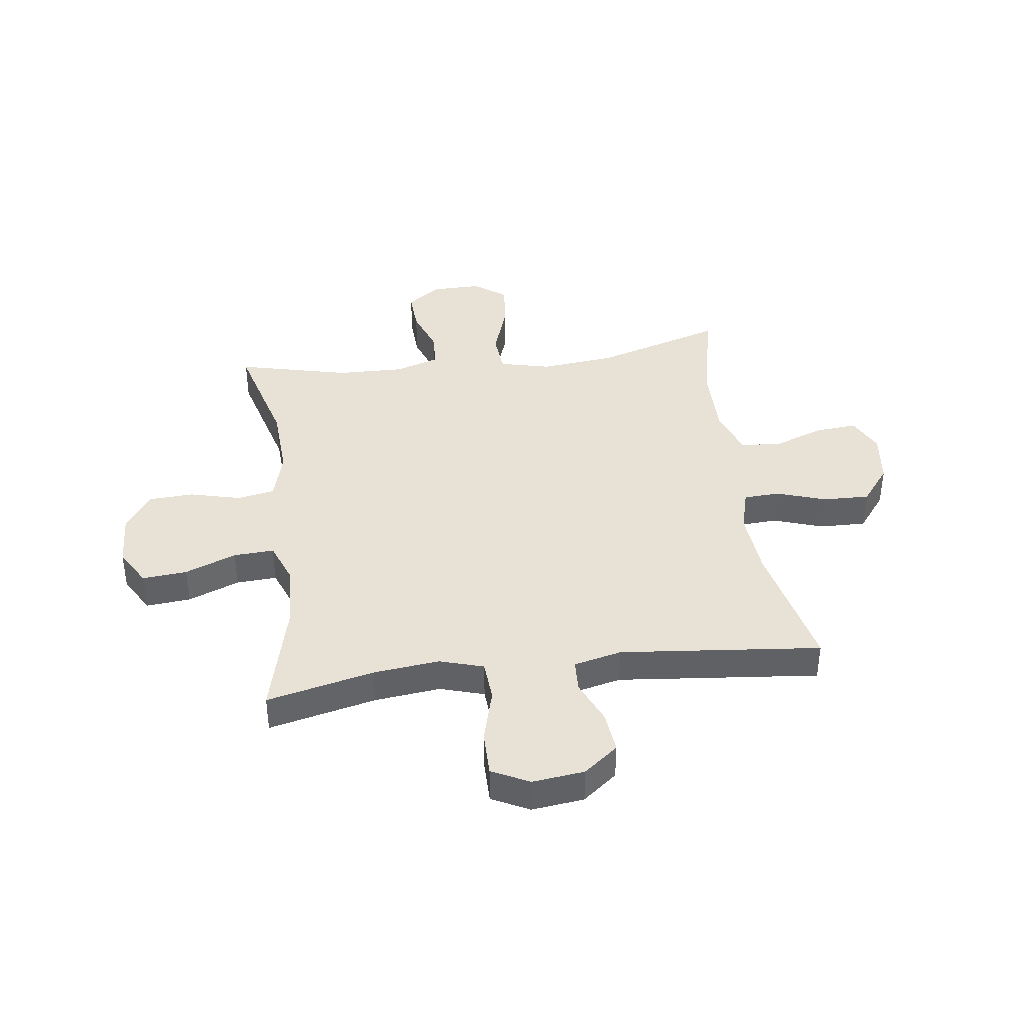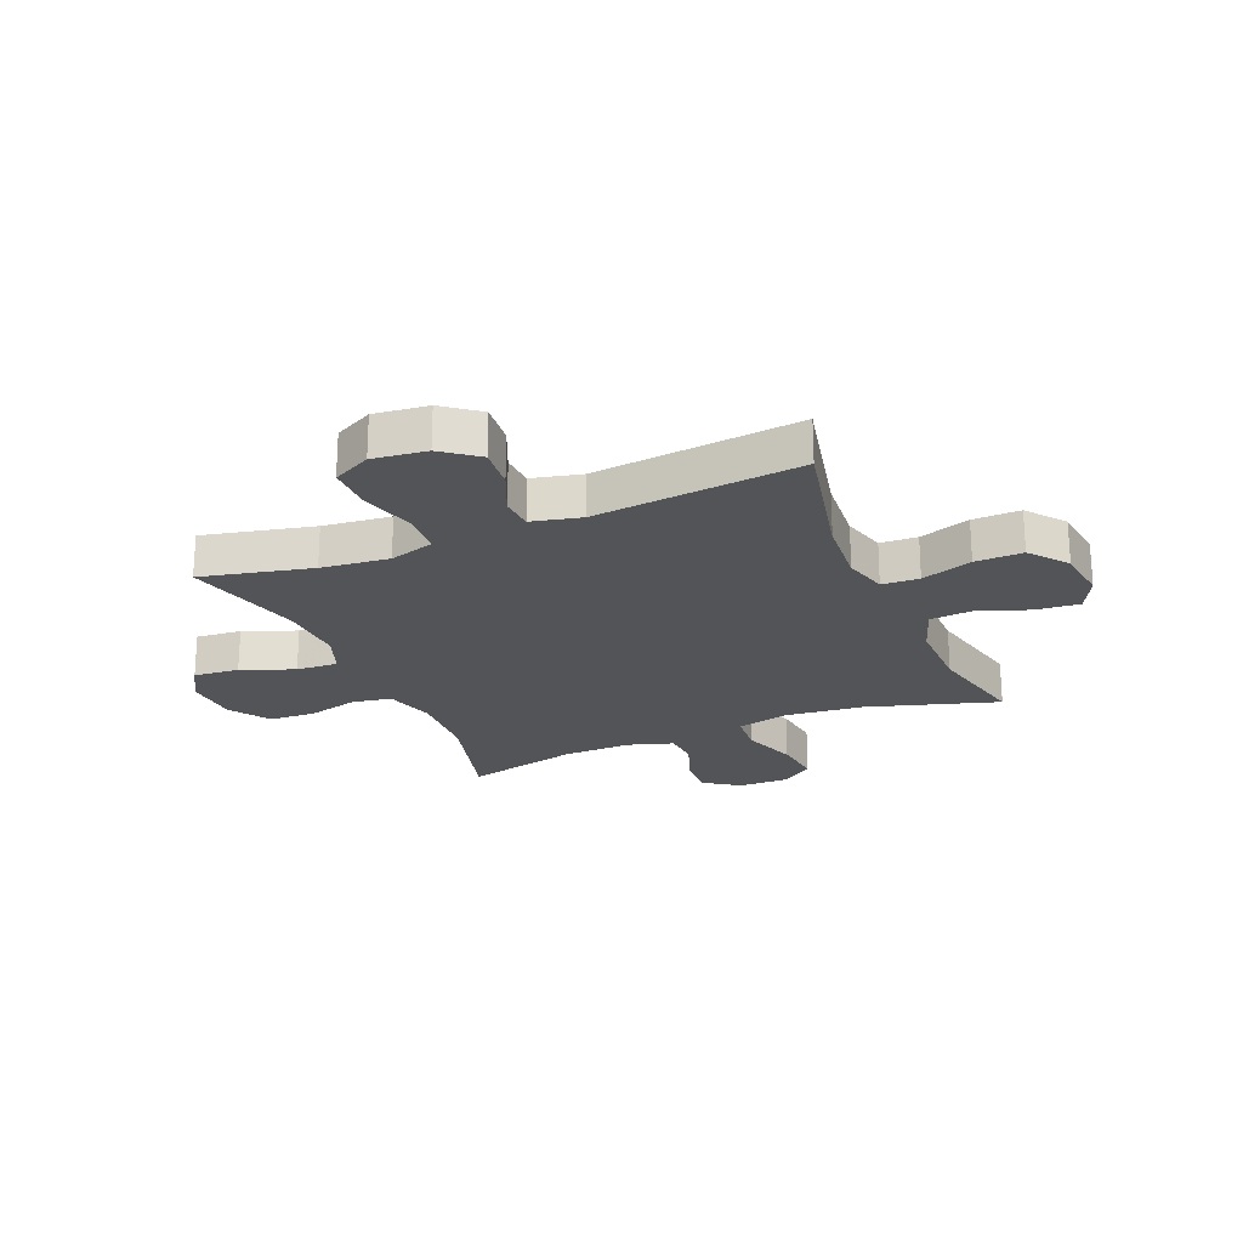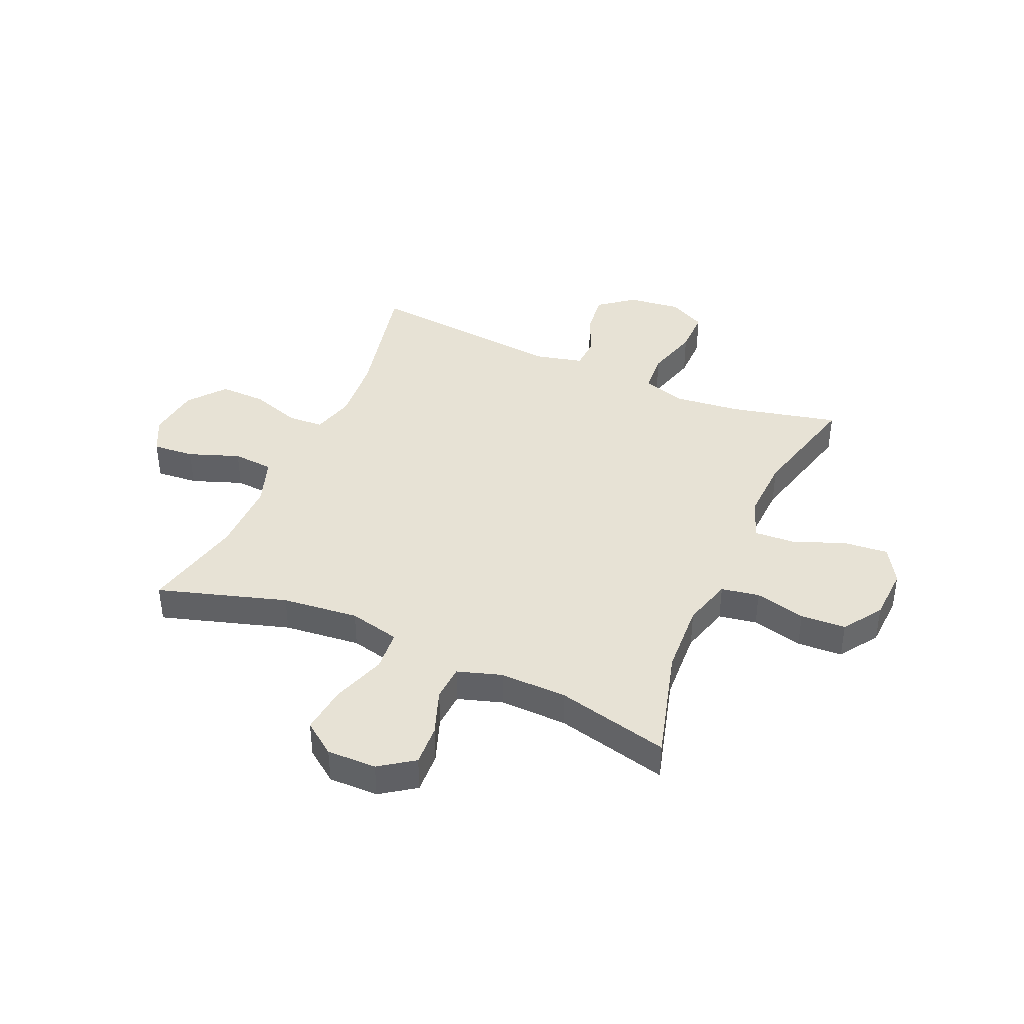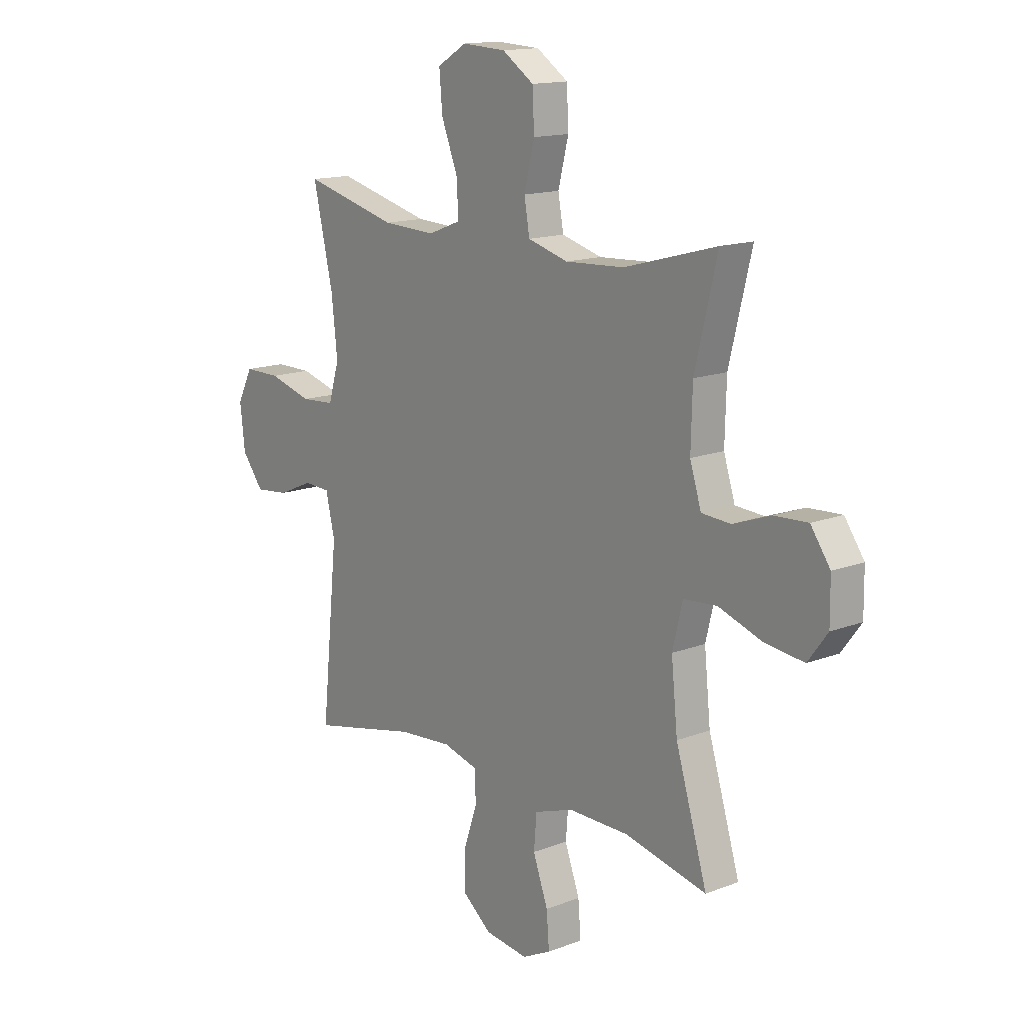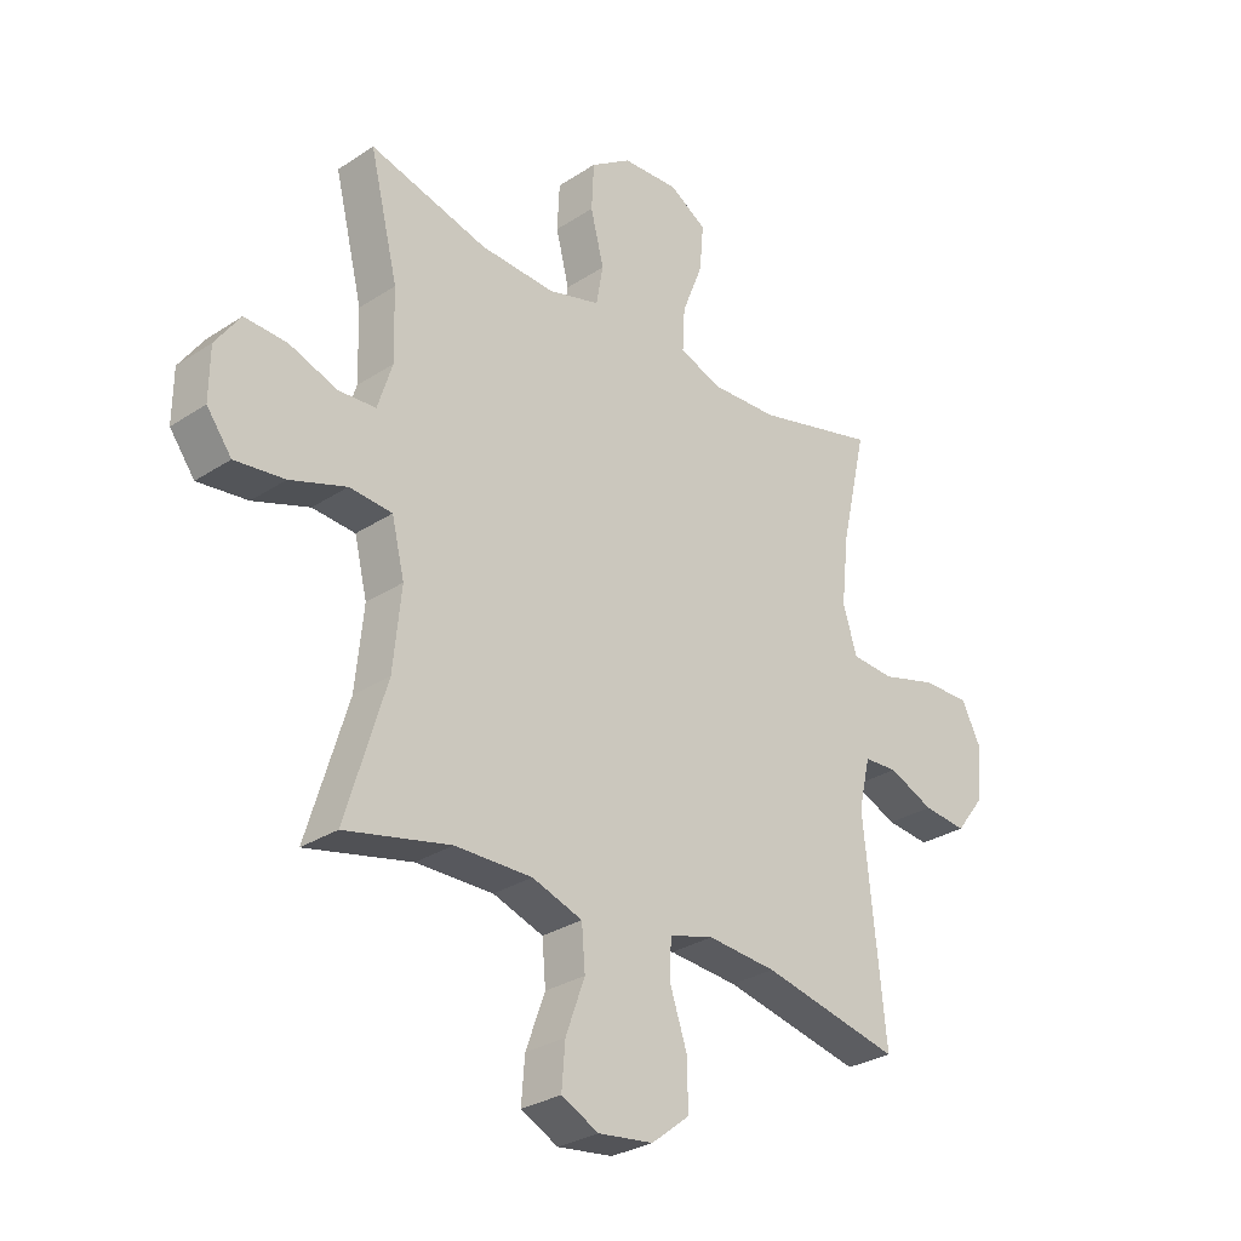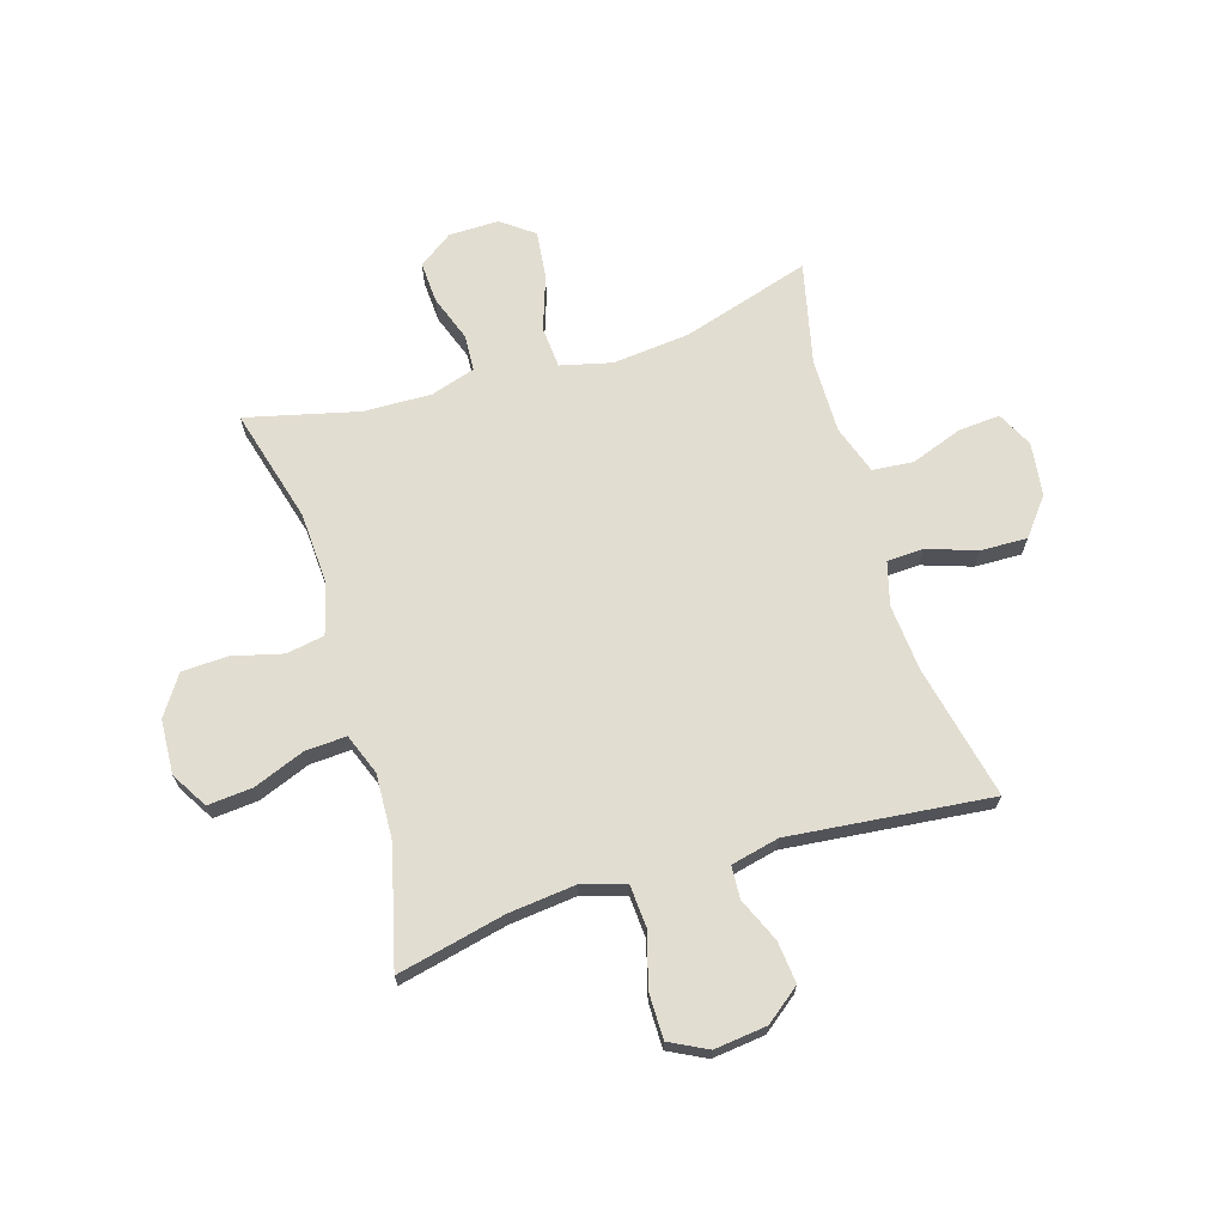
<metadata>
{"format":"obj","ext":"obj","renderer":"f3d","projection":"perspective","resolution":1024,"background":"white","views":[{"elev":40.2,"azim":82.4,"up":"+Y"},{"elev":-22.8,"azim":112.9,"up":"+Y"},{"elev":40.4,"azim":-66.4,"up":"+Y"},{"elev":14.7,"azim":-129.7,"up":"+Z"},{"elev":-29.3,"azim":-45.9,"up":"+Z"},{"elev":68.6,"azim":73.1,"up":"+Y"}]}
</metadata>
<code>
v 0.5 0.07 0.5
v 0.456 0.07 0.307
v 0.443 0.07 0.188
v 0.467 0.07 0.109
v 0.541 0.07 0.104
v 0.638 0.07 0.131
v 0.719 0.07 0.131
v 0.753 0.07 0.064
v 0.742 0.07 -0.03
v 0.694 0.07 -0.092
v 0.619 0.07 -0.084
v 0.541 0.07 -0.05
v 0.483 0.07 -0.053
v 0.463 0.07 -0.139
v 0.5 0.07 -0.5
v 0.261 0.07 -0.447
v 0.142 0.07 -0.437
v 0.065 0.07 -0.458
v 0.062 0.07 -0.523
v 0.092 0.07 -0.612
v 0.094 0.07 -0.695
v 0.028 0.07 -0.747
v -0.067 0.07 -0.759
v -0.131 0.07 -0.727
v -0.125 0.07 -0.652
v -0.092 0.07 -0.561
v -0.098 0.07 -0.488
v -0.185 0.07 -0.458
v -0.318 0.07 -0.459
v -0.5 0.07 -0.5
v -0.43 0.07 -0.27
v -0.416 0.07 -0.133
v -0.438 0.07 -0.042
v -0.512 0.07 -0.036
v -0.609 0.07 -0.069
v -0.695 0.07 -0.079
v -0.738 0.07 -0.021
v -0.737 0.07 0.068
v -0.694 0.07 0.129
v -0.62 0.07 0.125
v -0.537 0.07 0.095
v -0.473 0.07 0.099
v -0.448 0.07 0.178
v -0.451 0.07 0.299
v -0.5 0.07 0.5
v -0.296 0.07 0.444
v -0.166 0.07 0.437
v -0.077 0.07 0.462
v -0.065 0.07 0.53
v -0.088 0.07 0.621
v -0.084 0.07 0.702
v -0.014 0.07 0.749
v 0.083 0.07 0.754
v 0.148 0.07 0.715
v 0.141 0.07 0.635
v 0.105 0.07 0.543
v 0.101 0.07 0.47
v 0.174 0.07 0.442
v 0.291 0.07 0.447
v 0.5 0 0.5
v 0.456 0 0.307
v 0.443 0 0.188
v 0.467 0 0.109
v 0.541 0 0.104
v 0.638 0 0.131
v 0.719 0 0.131
v 0.753 0 0.064
v 0.742 0 -0.03
v 0.694 0 -0.092
v 0.619 0 -0.084
v 0.541 0 -0.05
v 0.483 0 -0.053
v 0.463 0 -0.139
v 0.5 0 -0.5
v 0.261 0 -0.447
v 0.142 0 -0.437
v 0.065 0 -0.458
v 0.062 0 -0.523
v 0.092 0 -0.612
v 0.094 0 -0.695
v 0.028 0 -0.747
v -0.067 0 -0.759
v -0.131 0 -0.727
v -0.125 0 -0.652
v -0.092 0 -0.561
v -0.098 0 -0.488
v -0.185 0 -0.458
v -0.318 0 -0.459
v -0.5 0 -0.5
v -0.43 0 -0.27
v -0.416 0 -0.133
v -0.438 0 -0.042
v -0.512 0 -0.036
v -0.609 0 -0.069
v -0.695 0 -0.079
v -0.738 0 -0.021
v -0.737 0 0.068
v -0.694 0 0.129
v -0.62 0 0.125
v -0.537 0 0.095
v -0.473 0 0.099
v -0.448 0 0.178
v -0.451 0 0.299
v -0.5 0 0.5
v -0.296 0 0.444
v -0.166 0 0.437
v -0.077 0 0.462
v -0.065 0 0.53
v -0.088 0 0.621
v -0.084 0 0.702
v -0.014 0 0.749
v 0.083 0 0.754
v 0.148 0 0.715
v 0.141 0 0.635
v 0.105 0 0.543
v 0.101 0 0.47
v 0.174 0 0.442
v 0.291 0 0.447
f 54 55 56
f 53 54 56
f 52 53 56
f 51 52 56
f 50 51 56
f 49 50 56
f 48 49 56 57
f 47 48 57 58
f 44 45 46
f 43 44 46 47
f 42 43 47 58
f 39 40 41
f 38 39 41
f 37 38 41
f 36 37 41
f 35 36 41
f 34 35 41
f 33 34 41 42
f 29 30 31
f 28 29 31 32
f 27 28 32 33
f 24 25 26
f 23 24 26
f 22 23 26
f 21 22 26
f 20 21 26
f 19 20 26
f 18 19 26 27
f 42 58 59
f 33 42 59
f 27 33 59
f 18 27 59
f 17 18 59
f 10 11 12
f 9 10 12
f 8 9 12
f 7 8 12
f 6 7 12
f 5 6 12
f 4 5 12 13
f 3 4 13 14
f 59 1 2
f 17 59 2
f 16 17 2
f 14 15 16
f 3 14 16
f 2 3 16
f 115 114 113
f 115 113 112
f 115 112 111
f 115 111 110
f 115 110 109
f 115 109 108
f 116 115 108 107
f 117 116 107 106
f 105 104 103
f 106 105 103 102
f 117 106 102 101
f 100 99 98
f 100 98 97
f 100 97 96
f 100 96 95
f 100 95 94
f 100 94 93
f 101 100 93 92
f 90 89 88
f 91 90 88 87
f 92 91 87 86
f 85 84 83
f 85 83 82
f 85 82 81
f 85 81 80
f 85 80 79
f 85 79 78
f 86 85 78 77
f 118 117 101
f 118 101 92
f 118 92 86
f 118 86 77
f 118 77 76
f 71 70 69
f 71 69 68
f 71 68 67
f 71 67 66
f 71 66 65
f 71 65 64
f 72 71 64 63
f 73 72 63 62
f 61 60 118
f 61 118 76
f 61 76 75
f 75 74 73
f 75 73 62
f 75 62 61
f 1 60 61 2
f 2 61 62 3
f 3 62 63 4
f 4 63 64 5
f 5 64 65 6
f 6 65 66 7
f 7 66 67 8
f 8 67 68 9
f 9 68 69 10
f 10 69 70 11
f 11 70 71 12
f 12 71 72 13
f 13 72 73 14
f 14 73 74 15
f 15 74 75 16
f 16 75 76 17
f 17 76 77 18
f 18 77 78 19
f 19 78 79 20
f 20 79 80 21
f 21 80 81 22
f 22 81 82 23
f 23 82 83 24
f 24 83 84 25
f 25 84 85 26
f 26 85 86 27
f 27 86 87 28
f 28 87 88 29
f 29 88 89 30
f 30 89 90 31
f 31 90 91 32
f 32 91 92 33
f 33 92 93 34
f 34 93 94 35
f 35 94 95 36
f 36 95 96 37
f 37 96 97 38
f 38 97 98 39
f 39 98 99 40
f 40 99 100 41
f 41 100 101 42
f 42 101 102 43
f 43 102 103 44
f 44 103 104 45
f 45 104 105 46
f 46 105 106 47
f 47 106 107 48
f 48 107 108 49
f 49 108 109 50
f 50 109 110 51
f 51 110 111 52
f 52 111 112 53
f 53 112 113 54
f 54 113 114 55
f 55 114 115 56
f 56 115 116 57
f 57 116 117 58
f 58 117 118 59
f 59 118 60 1

</code>
